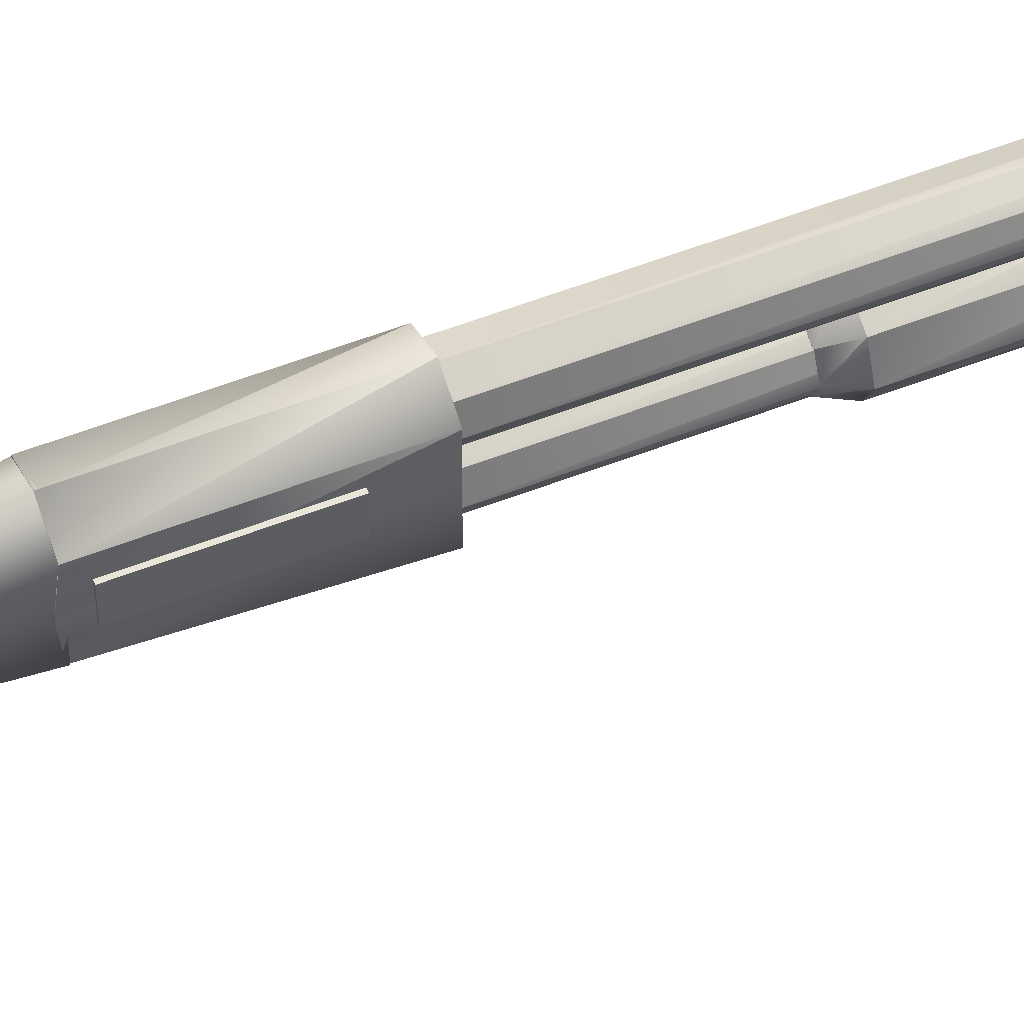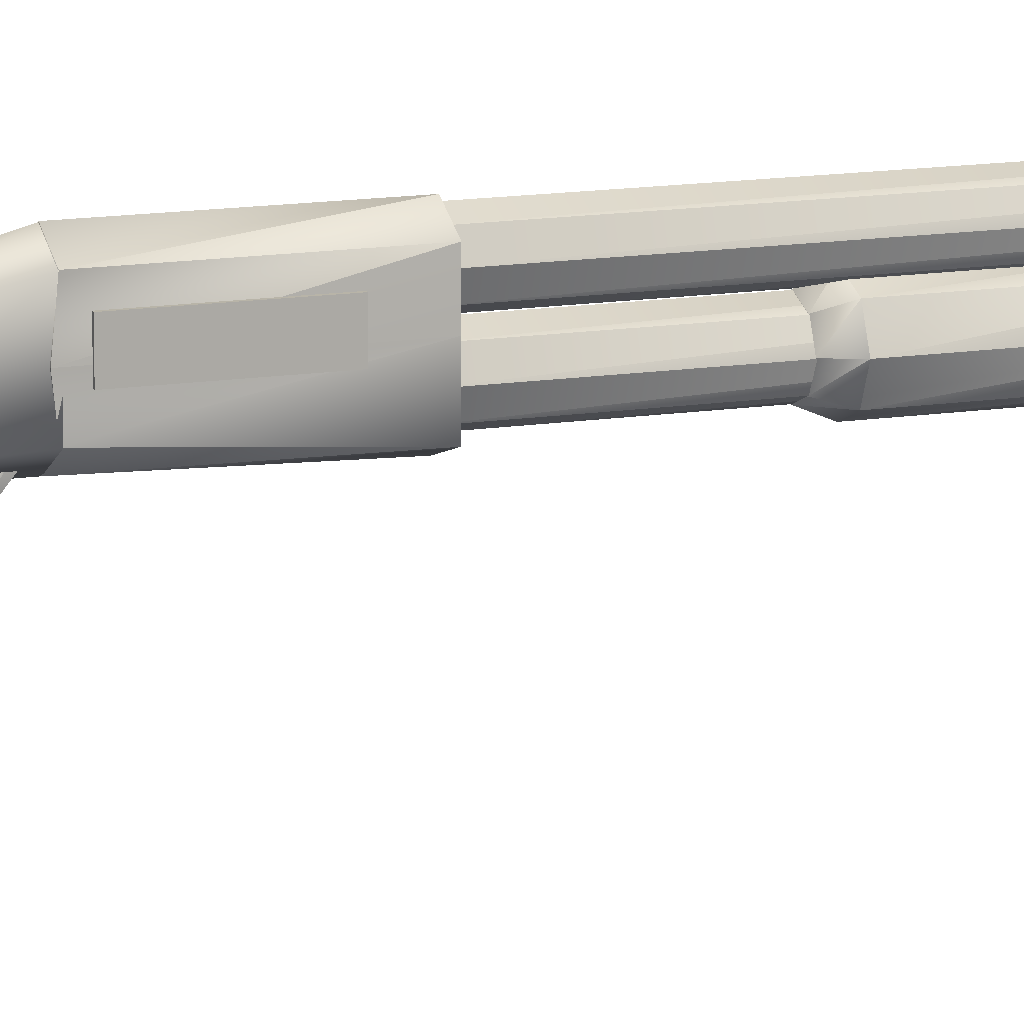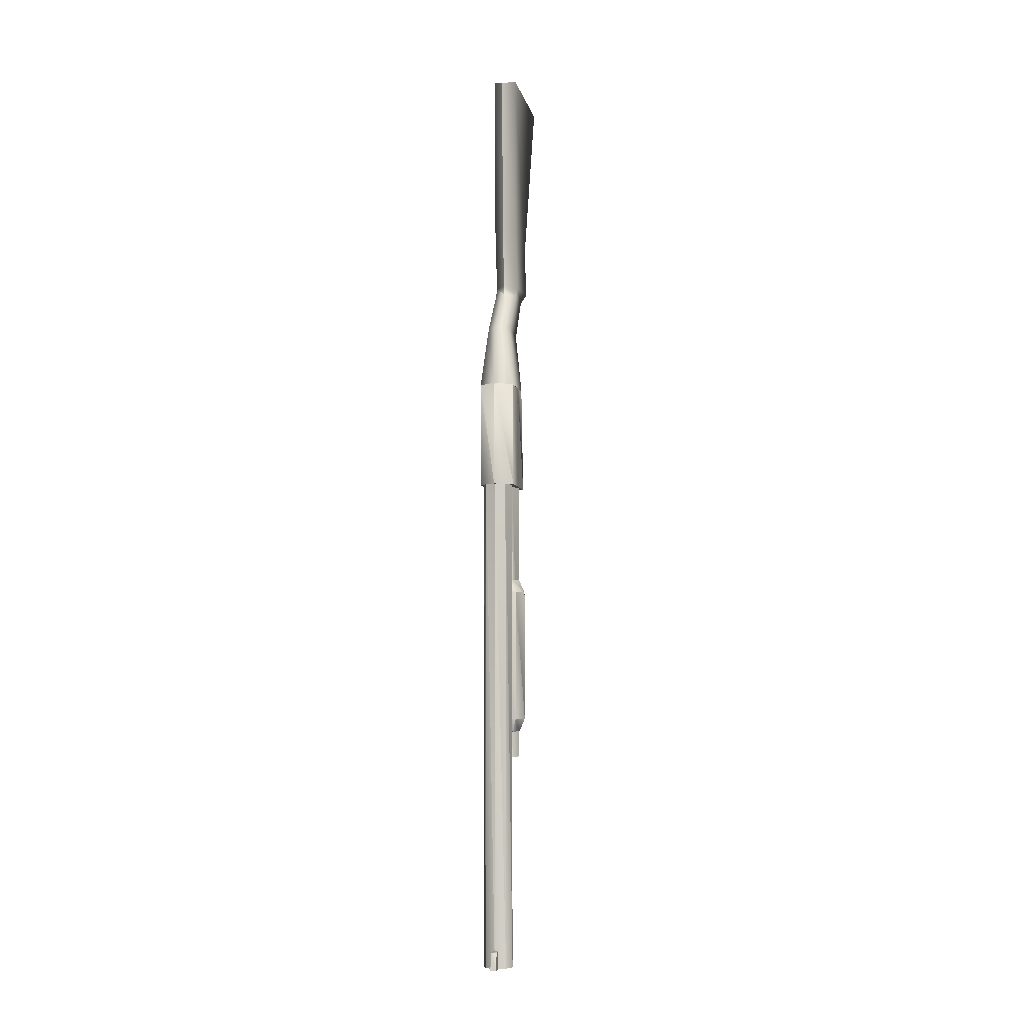
<metadata>
{"format":"obj","ext":"obj","renderer":"f3d","projection":"perspective","resolution":1024,"background":"white","views":[{"elev":57.8,"azim":68.4,"up":"+Y"},{"elev":13.0,"azim":69.6,"up":"+Y"},{"elev":-6.8,"azim":-167.8,"up":"+Z"}]}
</metadata>
<code>
o bud
v -0.0625 6.719 -3.219
v -1.594 5.828 -3.203
v -0.04688 5.297 2.266
v -1 4.719 2.203
v -1.547 2.172 -3.125
v -0.9688 1.844 1.922
v -0.04688 1.25 -3.125
v -0.01562 1.266 1.844
v 1.5 2.172 -3.141
v 0.9219 1.844 1.922
v 1.359 5.922 -3.203
v 0.8906 4.719 2.188
v -0.03125 2.687 5.828
v -1 1.797 5.828
v -0.9531 -0.3438 5.562
v 0 -1.547 5.578
v 0.9219 -0.3438 5.562
v 0.8906 1.797 5.828
v -0.03125 2.562 6.594
v -1 1.422 6.625
v -0.9531 -2.813 6.969
v 0 -4.016 7.109
v 0.9375 -2.813 6.969
v 0.8906 1.422 6.625
v -0.03125 3.187 11.89
v -0.9844 2.047 11.92
v -0.9531 -2.219 11
v 0 -3.359 11.03
v 0.9375 -2.219 11
v 0.9062 2.047 11.92
v 1e-06 3.297 25.42
v -0.9531 2.078 25.97
v -0.9219 -6.844 25.73
v 1e-06 -8.016 25.72
v 0.9688 -6.844 25.73
v 0.9375 2.078 25.95
v -0.0625 3.781 -2.937
v -1.594 5.828 -3.203
v -0.0625 6.719 -3.219
v -1.547 2.172 -3.125
v -0.04688 1.25 -3.125
v 1.5 2.172 -3.141
v 1.359 5.922 -3.203
v 1e-06 2 25.95
v 1e-06 3.297 25.42
v -0.9531 2.078 25.97
v -0.9219 -6.844 25.73
v 1e-06 -8.016 25.72
v 0.9688 -6.844 25.73
v 0.9375 2.078 25.95
f 1 2 3
f 2 4 3
f 2 5 4
f 5 6 4
f 5 7 6
f 7 8 6
f 7 9 8
f 9 10 8
f 9 11 10
f 11 12 10
f 11 1 12
f 1 3 12
f 3 4 13
f 4 14 13
f 4 6 14
f 6 15 14
f 6 8 15
f 8 16 15
f 8 10 16
f 10 17 16
f 10 12 17
f 12 18 17
f 12 3 18
f 3 13 18
f 13 14 19
f 14 20 19
f 14 15 20
f 15 21 20
f 15 16 21
f 16 22 21
f 16 17 22
f 17 23 22
f 17 18 23
f 18 24 23
f 18 13 24
f 13 19 24
f 19 20 25
f 20 26 25
f 20 21 26
f 21 27 26
f 21 22 27
f 22 28 27
f 22 23 28
f 23 29 28
f 23 24 29
f 24 30 29
f 24 19 30
f 19 25 30
f 25 26 31
f 26 32 31
f 26 27 32
f 27 33 32
f 27 28 33
f 28 34 33
f 28 29 34
f 29 35 34
f 29 30 35
f 30 36 35
f 30 25 36
f 25 31 36
f 37 38 39
f 37 40 38
f 37 41 40
f 37 42 41
f 37 43 42
f 37 39 43
f 44 45 46
f 44 46 47
f 44 47 48
f 44 48 49
f 44 49 50
f 44 50 45
o cone
v -0.1094 4.047 -33.52
v -1.078 3.688 -33.52
v -0.1094 4.547 -32.41
v -1.078 3.688 -33.52
v -1.406 4.031 -32.41
v -1.484 2.797 -33.52
v -1.406 4.031 -32.41
v -1.484 2.797 -33.52
v -1.953 2.797 -32.41
v -1.078 1.891 -33.52
v -1.953 2.797 -32.41
v -1.078 1.891 -33.52
v -1.406 1.547 -32.41
v -0.1094 1.531 -33.52
v -1.406 1.547 -32.41
v -0.1094 1.531 -33.52
v -0.1094 1.031 -32.41
v 0.8281 1.891 -33.52
v -0.1094 1.031 -32.41
v 0.8281 1.891 -33.52
v 1.156 1.547 -32.42
v 1.219 2.797 -33.52
v 1.156 1.547 -32.42
v 1.219 2.797 -33.52
v 1.703 2.797 -32.42
v 0.8281 3.688 -33.52
v 1.703 2.797 -32.42
v 0.8281 3.688 -33.52
v 1.156 4.031 -32.42
v -0.1094 4.047 -33.52
v 1.156 4.031 -32.42
v -0.1094 4.547 -32.41
v -0.1094 4.547 -32.41
v -0.09375 4.547 -21.33
v -1.406 4.031 -32.41
v -1.391 4.031 -21.33
v -1.391 4.031 -21.33
v -1.953 2.797 -32.41
v -1.938 2.797 -21.33
v -1.938 2.797 -21.33
v -1.406 1.547 -32.41
v -1.391 1.547 -21.33
v -1.391 1.547 -21.33
v -0.1094 1.031 -32.41
v -0.09375 1.031 -21.33
v -0.09375 1.031 -21.33
v 1.156 1.547 -32.42
v 1.172 1.547 -21.33
v 1.172 1.547 -21.33
v 1.703 2.797 -32.42
v 1.719 2.797 -21.33
v 1.719 2.797 -21.33
v 1.156 4.031 -32.42
v 1.172 4.031 -21.33
v 1.172 4.031 -21.33
v -0.09375 4.547 -21.33
v -0.09375 4.547 -21.33
v -0.09375 4.078 -20.23
v -1.391 4.031 -21.33
v -1.047 3.703 -20.23
v -1.047 3.703 -20.23
v -1.938 2.797 -21.33
v -1.453 2.797 -20.23
v -1.453 2.797 -20.23
v -1.391 1.547 -21.33
v -1.047 1.875 -20.23
v -1.047 1.875 -20.23
v -0.09375 1.031 -21.33
v -0.09375 1.5 -20.23
v -0.09375 1.5 -20.23
v 1.172 1.547 -21.33
v 0.8437 1.875 -20.23
v 0.8437 1.875 -20.23
v 1.719 2.797 -21.33
v 1.234 2.797 -20.23
v 1.234 2.797 -20.23
v 1.172 4.031 -21.33
v 0.8437 3.703 -20.23
v 0.8437 3.703 -20.23
v -0.09375 4.078 -20.23
v -0.1094 2.797 -33.52
v -0.1094 4.047 -33.52
v -1.078 3.688 -33.52
v -1.484 2.797 -33.52
v -1.078 1.891 -33.52
v -0.1094 1.531 -33.52
v 0.8281 1.891 -33.52
v 1.219 2.797 -33.52
v 0.8281 3.688 -33.52
v -0.09375 2.797 -20.23
f 51 52 53
f 54 55 53
f 54 56 57
f 58 59 57
f 58 60 61
f 62 63 61
f 62 64 65
f 66 67 65
f 66 68 69
f 70 71 69
f 70 72 73
f 74 75 73
f 74 76 77
f 78 79 77
f 78 80 81
f 51 82 81
f 83 55 84
f 85 86 84
f 85 59 87
f 88 89 87
f 88 63 90
f 91 92 90
f 91 67 93
f 94 95 93
f 94 71 96
f 97 98 96
f 97 75 99
f 100 101 99
f 100 79 102
f 103 104 102
f 103 82 105
f 83 106 105
f 107 86 108
f 109 110 108
f 109 89 111
f 112 113 111
f 112 92 114
f 115 116 114
f 115 95 117
f 118 119 117
f 118 98 120
f 121 122 120
f 121 101 123
f 124 125 123
f 124 104 126
f 127 128 126
f 127 106 129
f 107 130 129
f 131 52 132
f 131 56 133
f 131 60 134
f 131 64 135
f 131 68 136
f 131 72 137
f 131 76 138
f 131 80 139
f 140 130 111
f 140 110 114
f 140 113 117
f 140 116 120
f 140 119 123
f 140 122 126
f 140 125 129
f 140 128 108
o action
v -0.0625 6.719 -12.05
v -1.594 5.859 -12.03
v -0.04688 6.719 -3.141
v -1.594 5.859 -12.03
v -1.578 5.859 -3.141
v -1.562 3.922 -11.98
v -1.578 5.859 -3.141
v -1.547 3.891 -2.906
v -1.547 1.469 -11.98
v -1.547 1.469 -11.98
v -1.531 2.156 -3.078
v -0.0625 1.016 -11.84
v -1.531 2.156 -3.078
v -0.0625 1.016 -11.84
v -0.04688 1.25 -3.078
v 1.453 1.516 -11.98
v -0.04688 1.25 -3.078
v 1.453 1.516 -11.98
v 1.469 2.188 -3.078
v 1.438 3.922 -11.98
v 1.469 2.188 -3.078
v 1.438 3.922 -11.98
v 1.453 3.891 -2.906
v 1.328 5.938 -12.05
v 1.453 3.891 -2.906
v 1.328 5.938 -12.05
v 1.359 5.938 -3.141
v -0.0625 6.719 -12.05
v 1.359 5.938 -3.141
v -0.04688 6.719 -3.141
v -0.0625 3.922 -11.98
v -0.0625 6.719 -12.05
v -1.594 5.859 -12.03
v -1.562 3.922 -11.98
v -1.547 1.469 -11.98
v -0.0625 1.016 -11.84
v 1.453 1.516 -11.98
v 1.438 3.922 -11.98
v 1.328 5.938 -12.05
v -0.04688 3.891 -2.906
f 141 142 143
f 144 145 143
f 144 146 147
f 146 148 147
f 146 149 148
f 150 151 148
f 150 152 153
f 154 155 153
f 154 156 157
f 158 159 157
f 158 160 161
f 162 163 161
f 162 164 165
f 166 167 165
f 166 168 169
f 141 170 169
f 171 142 172
f 171 146 173
f 171 149 174
f 171 152 175
f 171 156 176
f 171 160 177
f 171 164 178
f 171 168 179
f 180 170 147
f 180 145 148
f 180 148 153
f 180 151 157
f 180 155 161
f 180 159 165
f 180 163 169
f 180 167 143
o barrals
v -0.1406 6.563 -53.38
v -1.031 6.203 -53.36
v -0.0625 6.563 -10.95
v -1.031 6.203 -53.36
v -0.9531 6.203 -10.94
v -1.406 5.328 -53.36
v -0.9531 6.203 -10.94
v -1.406 5.328 -53.36
v -1.328 5.328 -10.94
v -1.031 4.453 -53.36
v -1.328 5.328 -10.94
v -1.031 4.453 -53.36
v -0.9531 4.453 -10.94
v -0.1406 4.094 -53.38
v -0.9531 4.453 -10.94
v -0.1406 4.094 -53.38
v -0.0625 4.094 -10.95
v 0.7187 4.453 -53.38
v -0.0625 4.094 -10.95
v 0.7187 4.453 -53.38
v 0.7969 4.453 -10.95
v 1.094 5.328 -53.38
v 0.7969 4.453 -10.95
v 1.094 5.328 -53.38
v 1.172 5.328 -10.95
v 0.7187 6.203 -53.38
v 1.172 5.328 -10.95
v 0.7187 6.203 -53.38
v 0.7969 6.203 -10.95
v -0.1406 6.563 -53.38
v 0.7969 6.203 -10.95
v -0.0625 6.563 -10.95
v -0.1094 4.063 -35.69
v -1.078 3.688 -35.69
v -0.0625 4.063 -10.98
v -1.078 3.688 -35.69
v -1.031 3.688 -10.98
v -1.469 2.781 -35.69
v -1.031 3.688 -10.98
v -1.469 2.781 -35.69
v -1.422 2.781 -10.98
v -1.078 1.891 -35.69
v -1.422 2.781 -10.98
v -1.078 1.891 -35.69
v -1.031 1.891 -10.98
v -0.1094 1.516 -35.69
v -1.031 1.891 -10.98
v -0.1094 1.516 -35.69
v -0.0625 1.516 -10.98
v 0.8281 1.891 -35.69
v -0.0625 1.516 -10.98
v 0.8281 1.891 -35.69
v 0.875 1.891 -10.98
v 1.219 2.781 -35.69
v 0.875 1.891 -10.98
v 1.219 2.781 -35.69
v 1.266 2.781 -10.98
v 0.8281 3.688 -35.69
v 1.266 2.781 -10.98
v 0.8281 3.688 -35.69
v 0.875 3.688 -10.98
v -0.1094 4.063 -35.69
v 0.875 3.688 -10.98
v -0.0625 4.063 -10.98
f 181 182 183
f 184 185 183
f 184 186 187
f 188 189 187
f 188 190 191
f 192 193 191
f 192 194 195
f 196 197 195
f 196 198 199
f 200 201 199
f 200 202 203
f 204 205 203
f 204 206 207
f 208 209 207
f 208 210 211
f 181 212 211
f 213 214 215
f 216 217 215
f 216 218 219
f 220 221 219
f 220 222 223
f 224 225 223
f 224 226 227
f 228 229 227
f 228 230 231
f 232 233 231
f 232 234 235
f 236 237 235
f 236 238 239
f 240 241 239
f 240 242 243
f 213 244 243
o other
v 0.07812 3.688 -35.38
v -0.4844 3.688 -35.38
v 0.07812 4.453 -35.38
v -0.4844 3.688 -35.38
v -0.4844 4.453 -35.38
v -0.4844 3.688 -34.86
v 0.09375 3.688 -34.86
v -0.4844 4.453 -34.86
v 0.09375 3.688 -34.86
v 0.09375 4.453 -34.86
v -0.4844 4.453 -34.86
v 0.09375 4.453 -34.86
v -0.4844 4.453 -34.86
v -0.4844 3.688 -35.38
v 0.07812 3.688 -35.38
v -0.1719 5.25 -53.33
v -1.031 6.203 -53.36
v -0.1406 6.563 -53.38
v -1.406 5.328 -53.36
v -1.031 6.203 -53.36
v -1.031 4.453 -53.36
v -1.406 5.328 -53.36
v -0.1406 4.094 -53.38
v -1.031 4.453 -53.36
v 0.7187 4.453 -53.38
v -0.1406 4.094 -53.38
v 1.094 5.328 -53.38
v 0.7187 4.453 -53.38
v 0.7187 6.203 -53.38
v 1.094 5.328 -53.38
v 0.7187 6.203 -53.38
v -0.0625 5.297 -10.91
v -0.0625 6.563 -10.95
v -0.9531 6.203 -10.94
v -0.9531 6.203 -10.94
v -1.328 5.328 -10.94
v -1.328 5.328 -10.94
v -0.9531 4.453 -10.94
v -0.9531 4.453 -10.94
v -0.0625 4.094 -10.95
v -0.0625 4.094 -10.95
v 0.7969 4.453 -10.95
v 0.7969 4.453 -10.95
v 1.172 5.328 -10.95
v 1.172 5.328 -10.95
v 0.7969 6.203 -10.95
v 0.7969 6.203 -10.95
v -0.0625 6.563 -10.95
v -0.07813 2.875 -35.66
v -1.078 3.688 -35.69
v -0.1094 4.063 -35.69
v -1.469 2.781 -35.69
v -1.078 3.688 -35.69
v -1.078 1.891 -35.69
v -1.469 2.781 -35.69
v -0.1094 1.516 -35.69
v -1.078 1.891 -35.69
v 0.8281 1.891 -35.69
v -0.1094 1.516 -35.69
v 1.219 2.781 -35.69
v 0.8281 1.891 -35.69
v 0.8281 3.688 -35.69
v 1.219 2.781 -35.69
v -0.1094 4.063 -35.69
v 0.8281 3.688 -35.69
v -0.0625 2.75 -10.94
v -0.0625 4.063 -10.98
v -1.031 3.688 -10.98
v -1.031 3.688 -10.98
v -1.422 2.781 -10.98
v -1.422 2.781 -10.98
v -1.031 1.891 -10.98
v -1.031 1.891 -10.98
v -0.0625 1.516 -10.98
v -0.0625 1.516 -10.98
v 0.875 1.891 -10.98
v 0.875 1.891 -10.98
v 1.266 2.781 -10.98
v 1.266 2.781 -10.98
v 0.875 3.688 -10.98
v 0.875 3.688 -10.98
v -0.0625 4.063 -10.98
v -0.3906 6.375 -53.42
v -0.3906 6.375 -51.89
v -0.3906 7.234 -53.42
v -0.3906 7 -52
v 0.09375 6.375 -51.89
v 0.09375 6.375 -53.42
v 0.09375 7 -52
v 0.09375 7.234 -53.42
v 0.09375 7 -52
v 0.09375 7.234 -53.42
v -0.3906 6.375 -51.89
v -0.3906 6.375 -53.42
v -0.0625 1.859 2.328
v -0.5469 1.984 2.203
v -0.0625 -0.2969 1
v -0.5469 1.984 2.203
v -0.5469 -0.1875 0.9688
v -0.5469 2.219 1.922
v -0.5469 -0.1875 0.9688
v -0.5469 2.219 1.922
v -0.5469 0.03125 0.8906
v -0.0625 2.344 1.781
v -0.5469 0.03125 0.8906
v -0.0625 2.344 1.781
v -0.0625 0.1406 0.8438
v 0.375 2.219 1.922
v -0.0625 0.1406 0.8438
v 0.375 2.219 1.922
v 0.375 0.03125 0.875
v 0.375 1.984 2.188
v 0.375 0.03125 0.875
v 0.375 1.984 2.188
v 0.375 -0.1875 0.9688
v -0.0625 1.859 2.328
v 0.375 -0.1875 0.9688
v -0.0625 -0.2969 1
v -0.0625 -0.2969 1
v -0.07812 -0.2344 -1.219
v -0.5469 -0.1875 0.9688
v -0.5469 -0.1562 -1.125
v -0.5469 -0.1562 -1.125
v -0.5469 0.03125 0.8906
v -0.5469 0 -0.9062
v -0.5469 0 -0.9062
v -0.0625 0.1406 0.8438
v -0.07812 0.0625 -0.8125
v -0.07812 0.0625 -0.8125
v 0.375 0.03125 0.875
v 0.375 0 -0.9219
v 0.375 0 -0.9219
v 0.375 -0.1875 0.9688
v 0.375 -0.1562 -1.125
v 0.375 -0.1562 -1.125
v -0.07812 -0.2344 -1.219
v -0.07812 -0.2344 -1.219
v -0.07812 1.953 -3.016
v -0.5469 -0.1562 -1.125
v -0.5469 1.938 -2.828
v -0.5469 1.938 -2.828
v -0.5469 0 -0.9062
v -0.5469 1.906 -2.438
v -0.5469 1.906 -2.438
v -0.07812 0.0625 -0.8125
v -0.07812 1.891 -2.234
v -0.07812 1.891 -2.234
v 0.375 0 -0.9219
v 0.375 1.906 -2.438
v 0.375 1.906 -2.438
v 0.375 -0.1562 -1.125
v 0.375 1.938 -2.828
v 0.375 1.938 -2.828
v -0.07812 1.953 -3.016
v -0.0625 0.4219 -0.3125
v -0.1562 0.3438 -0.3281
v -0.0625 0.8438 0.1875
v -0.1562 0.3438 -0.3281
v -0.1562 0.7812 0.2344
v -0.1562 0.2031 -0.3594
v -0.1562 0.7812 0.2344
v -0.1562 0.2031 -0.3594
v -0.1562 0.6719 0.3281
v -0.0625 0.125 -0.3906
v -0.1562 0.6719 0.3281
v -0.0625 0.125 -0.3906
v -0.0625 0.6094 0.375
v 0 0.2031 -0.3594
v -0.0625 0.6094 0.375
v 0 0.2031 -0.3594
v 0 0.6719 0.3281
v 0 0.3438 -0.3281
v 0 0.6719 0.3281
v 0 0.3438 -0.3281
v 0 0.7812 0.2344
v -0.0625 0.4219 -0.3125
v 0 0.7812 0.2344
v -0.0625 0.8438 0.1875
v -0.0625 0.8438 0.1875
v -0.0625 1.984 0.4375
v -0.1562 0.7812 0.2344
v -0.1562 1.953 0.5
v -0.1562 1.953 0.5
v -0.1562 0.6719 0.3281
v -0.1562 1.906 0.6406
v -0.1562 1.906 0.6406
v -0.0625 0.6094 0.375
v -0.0625 1.875 0.7188
v -0.0625 1.875 0.7188
v 0 0.6719 0.3281
v 0 1.906 0.6406
v 0 1.906 0.6406
v 0 0.7812 0.2344
v 0 1.953 0.5
v 0 1.953 0.5
v -0.0625 1.984 0.4375
v -0.0625 0.2812 -0.3438
v -0.0625 0.4219 -0.3125
v -0.1562 0.3438 -0.3281
v -0.1562 0.2031 -0.3594
v -0.0625 0.125 -0.3906
v 0 0.2031 -0.3594
v 0 0.3438 -0.3281
v -0.0625 1.922 0.5781
v 1.531 3.375 -9.875
v 0.8281 3.375 -9.875
v 1.531 5.031 -9.875
v 0.8281 5.031 -9.875
v 0.8281 3.375 -3.828
v 1.547 3.375 -3.828
v 0.8281 5.031 -3.828
v 1.547 5.031 -3.828
v 0.8281 5.031 -3.828
v 1.547 5.031 -3.828
v 0.8281 3.375 -9.875
v 1.531 3.375 -9.875
f 245 246 247
f 248 249 247
f 250 251 252
f 253 254 252
f 247 251 245
f 247 254 253
f 252 246 250
f 252 249 248
f 247 255 256
f 247 249 257
f 258 251 250
f 258 259 253
f 260 261 262
f 260 263 264
f 260 265 266
f 260 267 268
f 260 269 270
f 260 271 272
f 260 273 274
f 260 262 275
f 276 277 278
f 276 279 280
f 276 281 282
f 276 283 284
f 276 285 286
f 276 287 288
f 276 289 290
f 276 291 292
f 293 294 295
f 293 296 297
f 293 298 299
f 293 300 301
f 293 302 303
f 293 304 305
f 293 306 307
f 293 308 309
f 310 311 312
f 310 313 314
f 310 315 316
f 310 317 318
f 310 319 320
f 310 321 322
f 310 323 324
f 310 325 326
f 327 328 329
f 328 330 329
f 331 332 333
f 332 334 333
f 329 332 327
f 329 334 332
f 333 328 331
f 333 330 328
f 329 335 336
f 329 330 335
f 337 332 331
f 337 338 332
f 339 340 341
f 342 343 341
f 342 344 345
f 346 347 345
f 346 348 349
f 350 351 349
f 350 352 353
f 354 355 353
f 354 356 357
f 358 359 357
f 358 360 361
f 339 362 361
f 363 343 364
f 365 366 364
f 365 347 367
f 368 369 367
f 368 351 370
f 371 372 370
f 371 355 373
f 374 375 373
f 374 359 376
f 377 378 376
f 377 362 379
f 363 380 379
f 381 366 382
f 383 384 382
f 383 369 385
f 386 387 385
f 386 372 388
f 389 390 388
f 389 375 391
f 392 393 391
f 392 378 394
f 395 396 394
f 395 380 397
f 381 398 397
f 399 400 401
f 402 403 401
f 402 404 405
f 406 407 405
f 406 408 409
f 410 411 409
f 410 412 413
f 414 415 413
f 414 416 417
f 418 419 417
f 418 420 421
f 399 422 421
f 423 403 424
f 425 426 424
f 425 407 427
f 428 429 427
f 428 411 430
f 431 432 430
f 431 415 433
f 434 435 433
f 434 419 436
f 437 438 436
f 437 422 439
f 423 440 439
f 441 400 442
f 441 404 443
f 441 408 444
f 441 412 445
f 441 416 446
f 441 420 447
f 448 440 427
f 448 426 430
f 448 429 433
f 448 432 436
f 448 435 439
f 448 438 424
f 449 450 451
f 450 452 451
f 453 454 455
f 454 456 455
f 451 454 449
f 451 456 454
f 451 457 458
f 451 452 457
f 459 454 453
f 459 460 454

</code>
